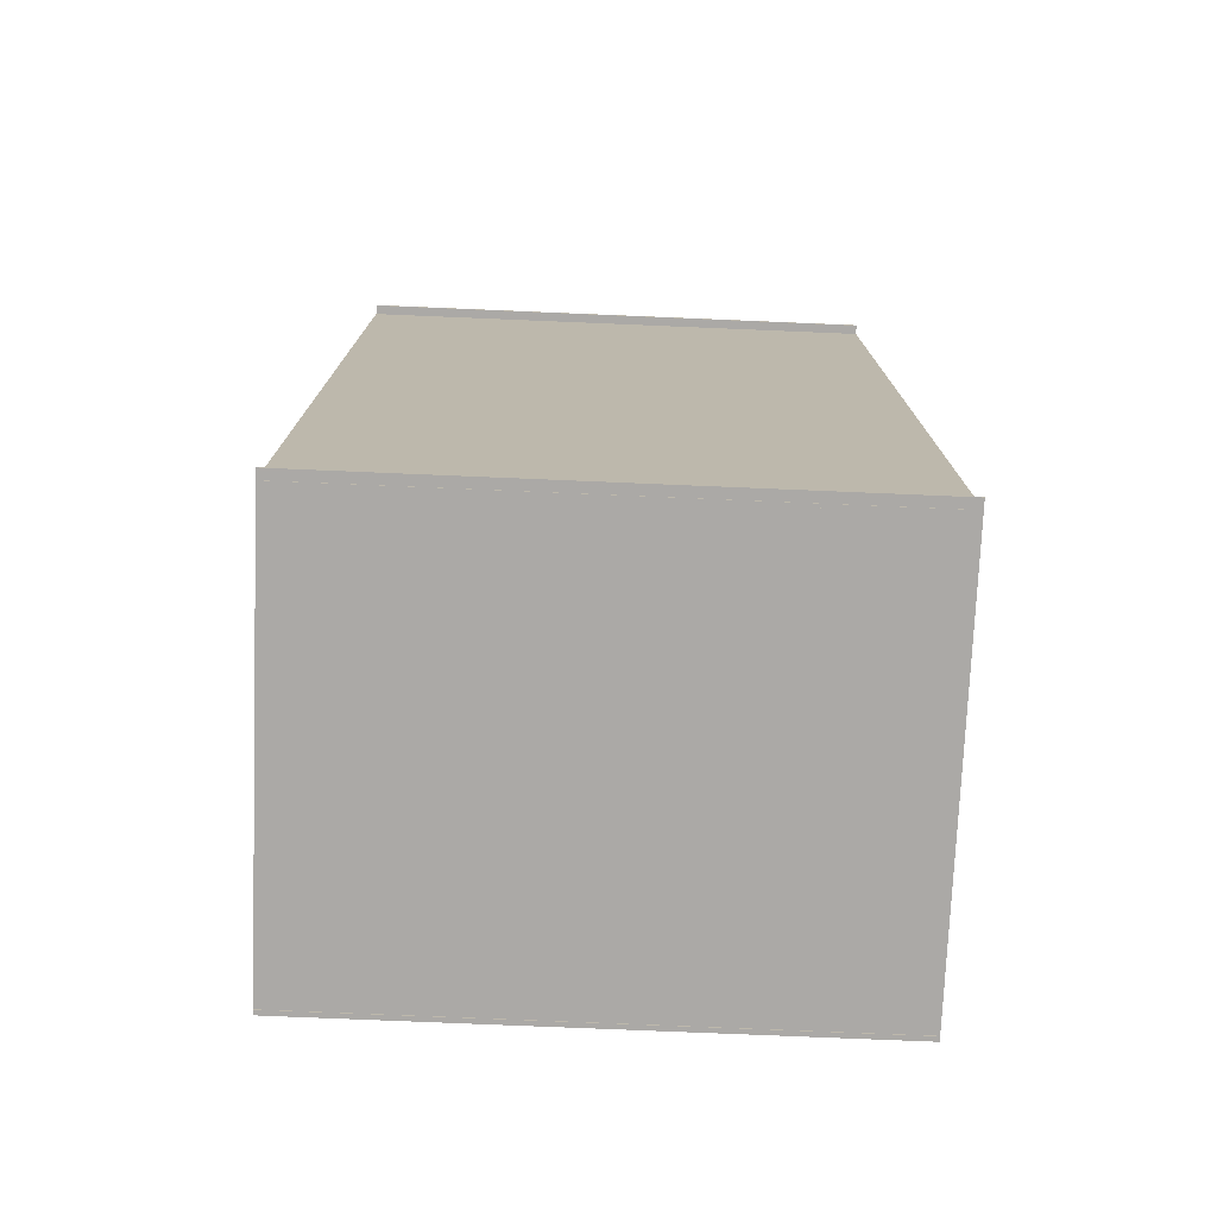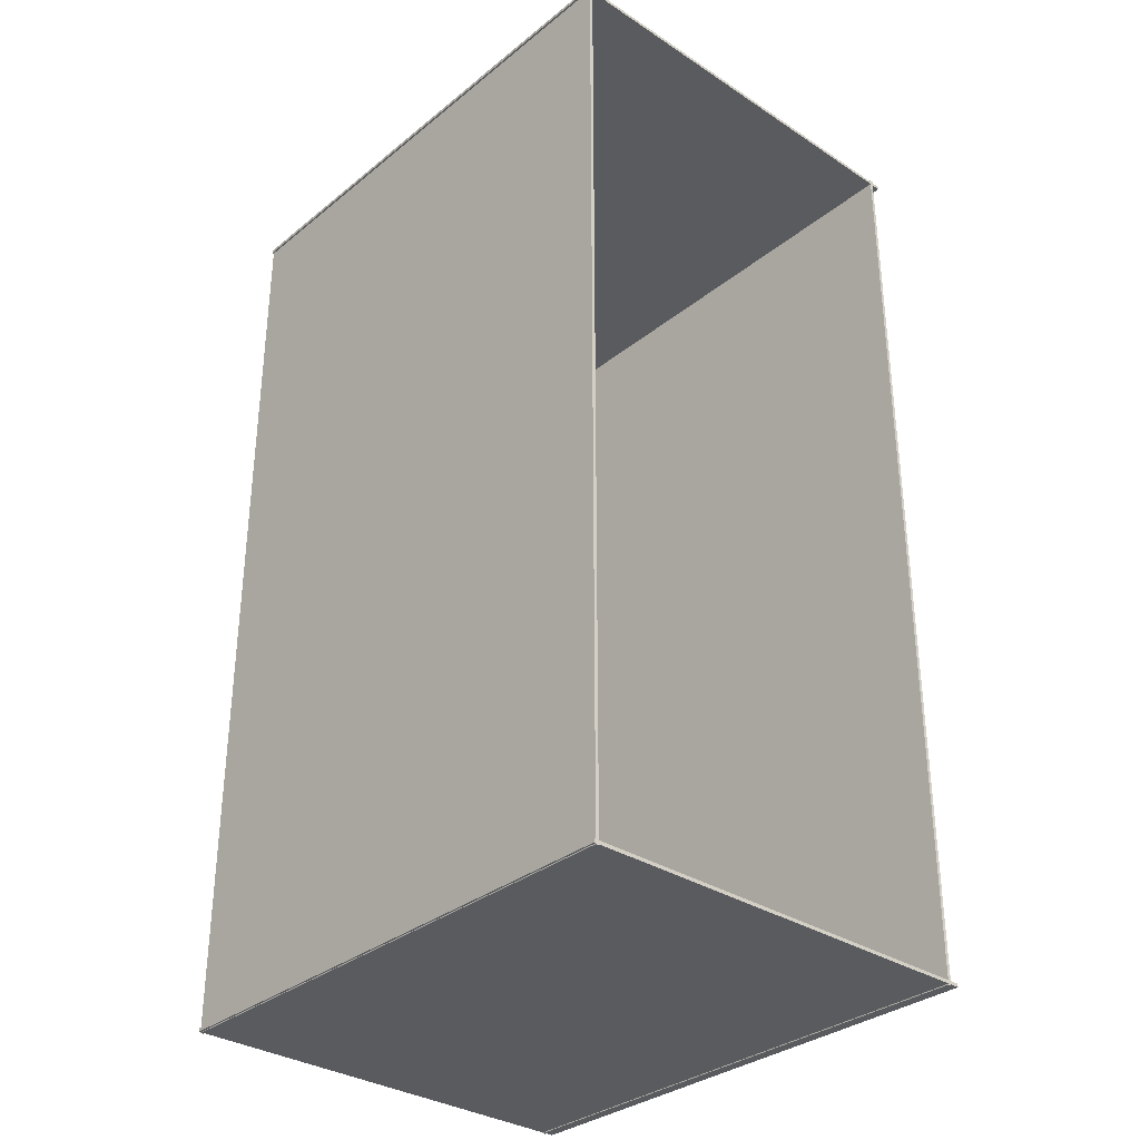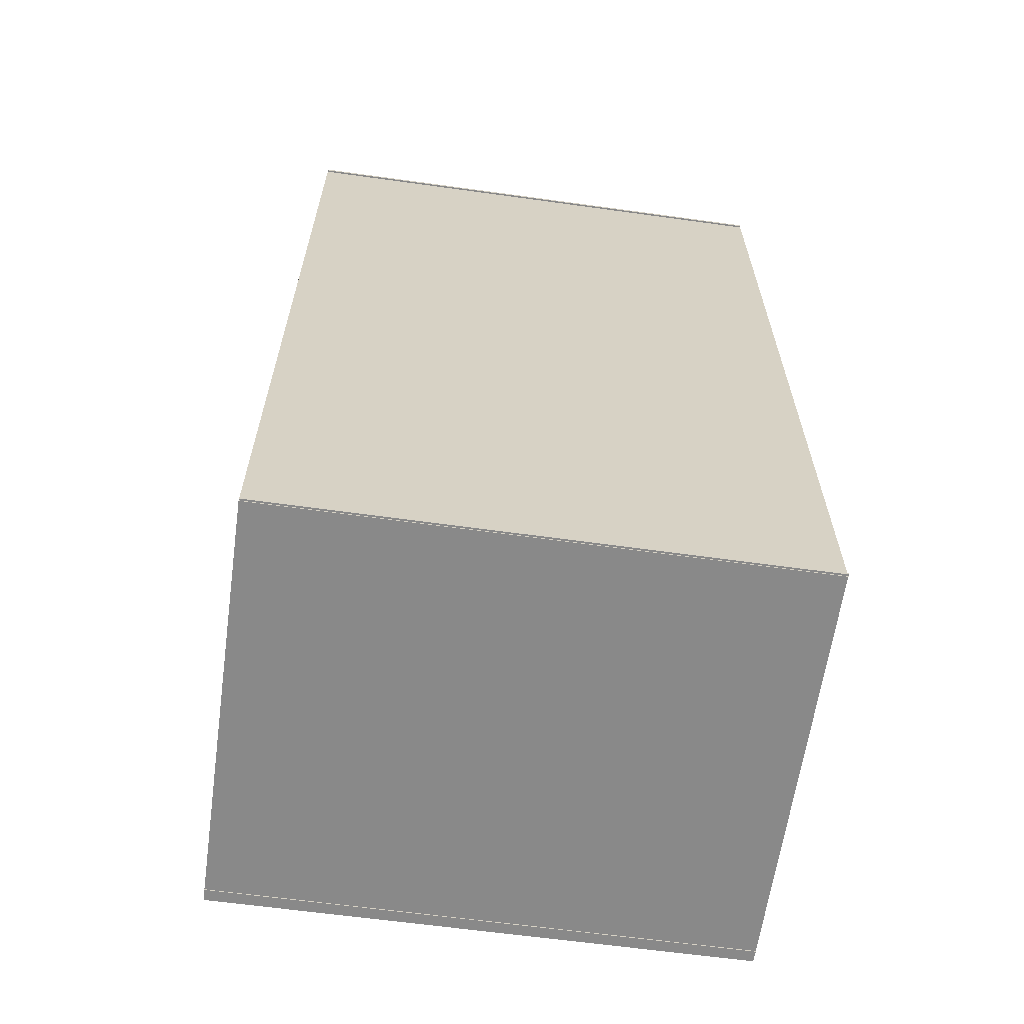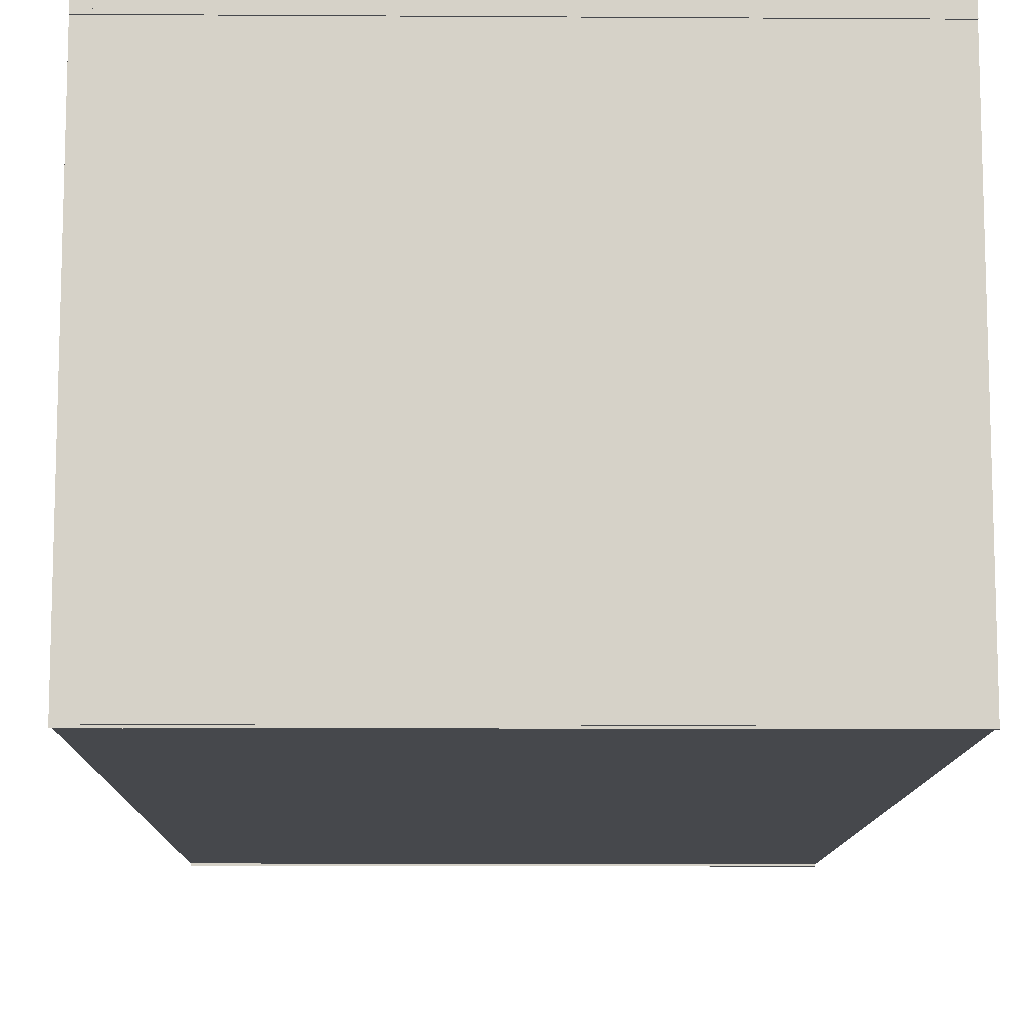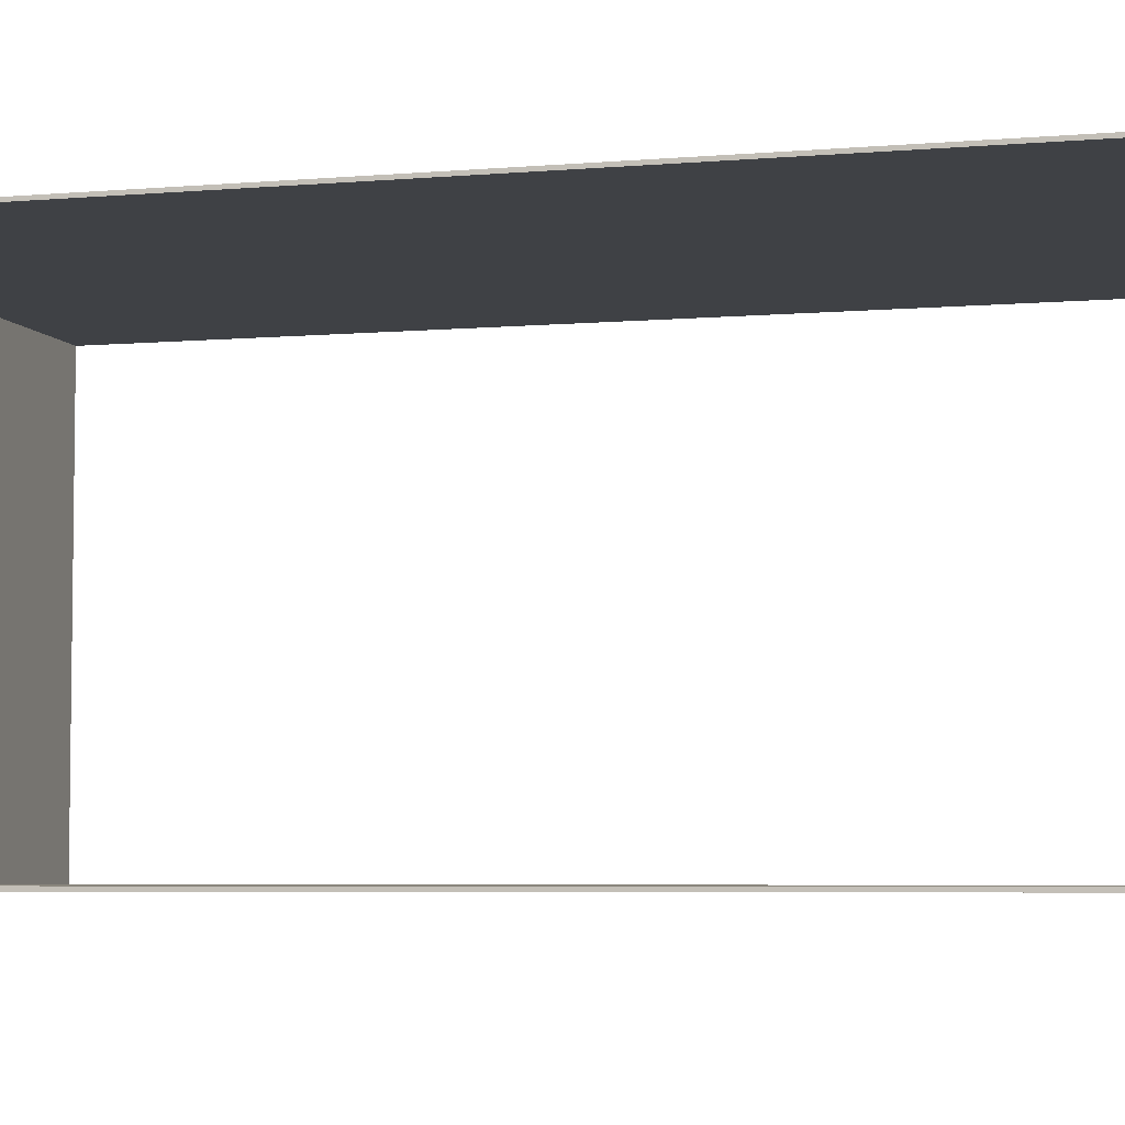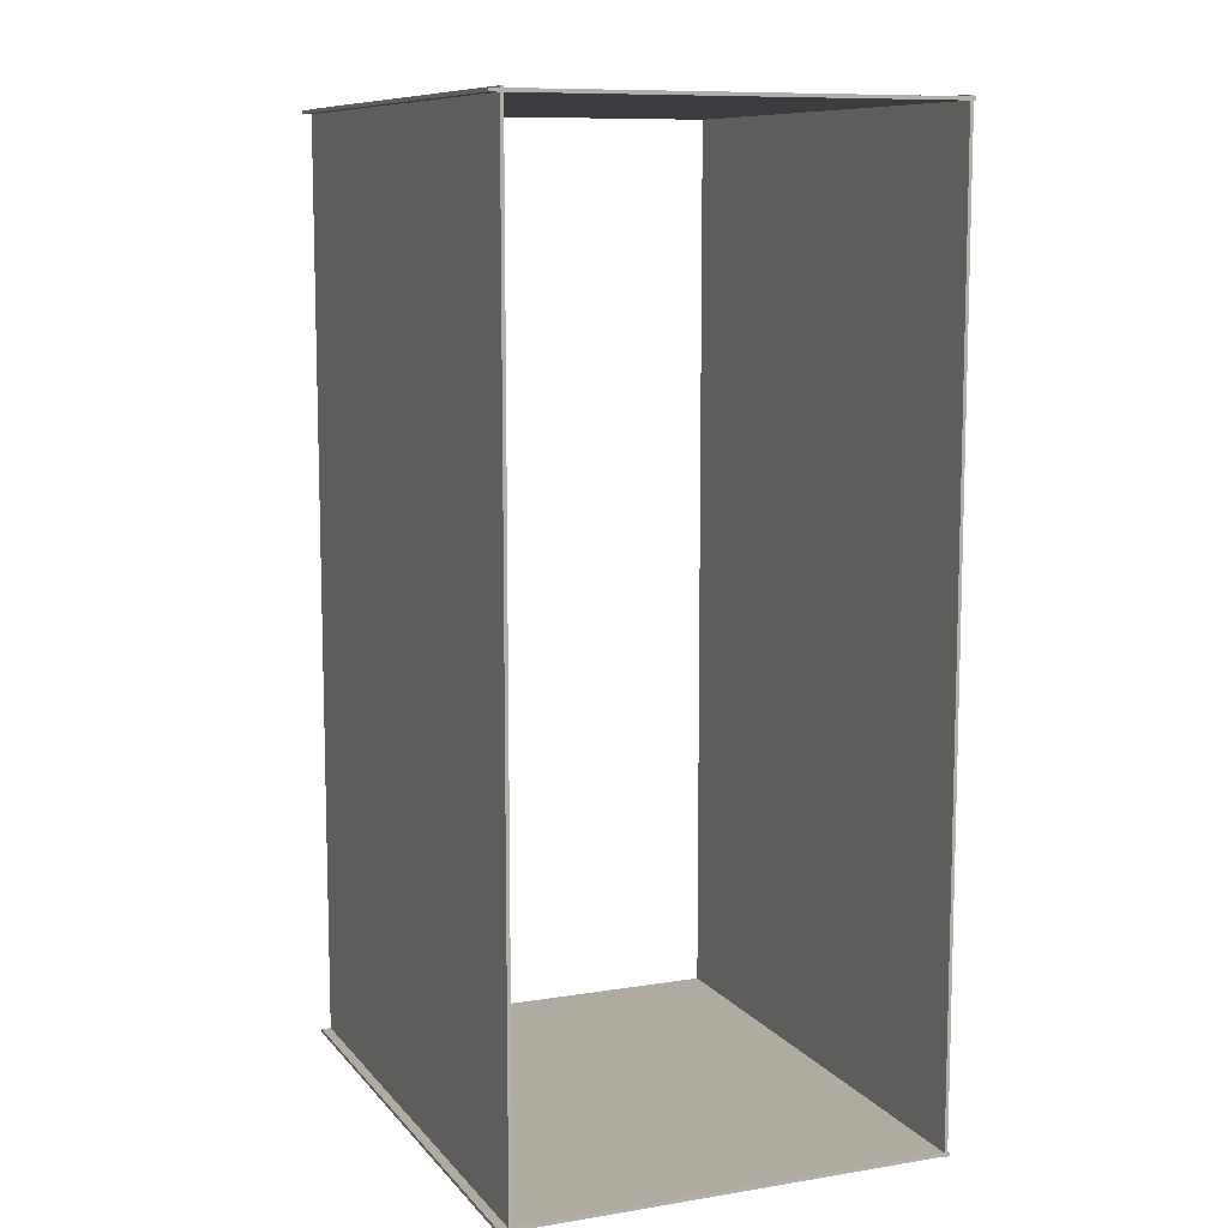
<metadata>
{"format":"obj","ext":"obj","renderer":"f3d","projection":"perspective","resolution":1024,"background":"white","views":[{"elev":-75.5,"azim":177.6,"up":"+Z"},{"elev":-32.7,"azim":47.9,"up":"+Z"},{"elev":-63.0,"azim":-8.0,"up":"+Z"},{"elev":-11.2,"azim":-0.9,"up":"+Y"},{"elev":-5.3,"azim":-74.5,"up":"+Y"},{"elev":9.8,"azim":-112.7,"up":"+Z"}]}
</metadata>
<code>
o Plane
v 8.048 -0.239 14.15
v -8.032 -0.239 14.15
v 8.048 -0.239 -14.09
v -8.032 -0.239 -14.09
v 8.048 -0.139 14.15
v -8.032 -0.139 14.15
v 8.048 -0.139 -14.09
v -8.032 -0.139 -14.09
f 1 2 4 3
f 5 7 8 6
f 1 3 7 5
f 2 1 5 6
f 4 2 6 8
f 3 4 8 7
o Plane.004
v -8.032 12.74 14.1
v 8.048 12.74 14.1
v -8.032 -0.2928 14.1
v 8.048 -0.2928 14.1
v -8.032 12.74 14
v 8.048 12.74 14
v -8.032 -0.2928 14
v 8.048 -0.2928 14
f 9 11 12 10
f 13 14 16 15
f 9 13 15 11
f 10 14 13 9
f 12 16 14 10
f 11 15 16 12
o Plane.005
v -8.032 12.74 -13.97
v 8.048 12.74 -13.97
v -8.032 -0.2928 -13.97
v 8.048 -0.2928 -13.97
v -8.032 12.74 -14.07
v 8.048 12.74 -14.07
v -8.032 -0.2928 -14.07
v 8.048 -0.2928 -14.07
f 17 19 20 18
f 21 22 24 23
f 17 21 23 19
f 18 22 21 17
f 20 24 22 18
f 19 23 24 20
o Plane.006
v -8.032 12.46 14.15
v 8.048 12.46 14.15
v -8.032 12.46 -14.09
v 8.048 12.46 -14.09
v -8.032 12.36 14.15
v 8.048 12.36 14.15
v -8.032 12.36 -14.09
v 8.048 12.36 -14.09
f 25 26 28 27
f 29 31 32 30
f 25 27 31 29
f 26 25 29 30
f 28 26 30 32
f 27 28 32 31
o Empty.001
v -2.346 -0.129 1.718
v 2.654 -0.129 1.718
v -2.346 -0.129 -1.836
v 2.654 -0.129 -1.836
v -2.346 -0.129 1.395
v -2.346 -0.129 1.072
v -2.346 -0.129 0.7485
v -2.346 -0.129 0.4254
v -2.346 -0.129 0.1023
v -2.346 -0.129 -0.2208
v -2.346 -0.129 -0.5439
v -2.346 -0.129 -0.867
v -2.346 -0.129 -1.19
v -2.346 -0.129 -1.513
v -1.891 -0.129 1.718
v -1.436 -0.129 1.718
v -0.9819 -0.129 1.718
v -0.5273 -0.129 1.718
v -0.07279 -0.129 1.718
v 0.3818 -0.129 1.718
v 0.8363 -0.129 1.718
v 1.291 -0.129 1.718
v 1.745 -0.129 1.718
v 2.2 -0.129 1.718
v 2.654 -0.129 1.395
v 2.654 -0.129 1.072
v 2.654 -0.129 0.7485
v 2.654 -0.129 0.4254
v 2.654 -0.129 0.1023
v 2.654 -0.129 -0.2208
v 2.654 -0.129 -0.5439
v 2.654 -0.129 -0.867
v 2.654 -0.129 -1.19
v 2.654 -0.129 -1.513
v -1.891 -0.129 -1.836
v -1.436 -0.129 -1.836
v -0.9819 -0.129 -1.836
v -0.5273 -0.129 -1.836
v -0.07279 -0.129 -1.836
v 0.3818 -0.129 -1.836
v 0.8363 -0.129 -1.836
v 1.291 -0.129 -1.836
v 1.745 -0.129 -1.836
v 2.2 -0.129 -1.836
v -1.891 -0.129 1.395
v -1.891 -0.129 1.072
v -1.891 -0.129 0.7485
v -1.891 -0.129 0.4254
v -1.891 -0.129 0.1023
v -1.891 -0.129 -0.2208
v -1.891 -0.129 -0.5439
v -1.891 -0.129 -0.867
v -1.891 -0.129 -1.19
v -1.891 -0.129 -1.513
v -1.436 -0.129 1.395
v -1.436 -0.129 1.072
v -1.436 -0.129 0.7485
v -1.436 -0.129 0.4254
v -1.436 -0.129 0.1023
v -1.436 -0.129 -0.2208
v -1.436 -0.129 -0.5439
v -1.436 -0.129 -0.867
v -1.436 -0.129 -1.19
v -1.436 -0.129 -1.513
v -0.9819 -0.129 1.395
v -0.9819 -0.129 1.072
v -0.9819 -0.129 0.7485
v -0.9819 -0.129 0.4254
v -0.9819 -0.129 0.1023
v -0.9819 -0.129 -0.2208
v -0.9819 -0.129 -0.5439
v -0.9819 -0.129 -0.867
v -0.9819 -0.129 -1.19
v -0.9819 -0.129 -1.513
v -0.5273 -0.129 1.395
v -0.5273 -0.129 1.072
v -0.5273 -0.129 0.7485
v -0.5273 -0.129 0.4254
v -0.5273 -0.129 0.1023
v -0.5273 -0.129 -0.2208
v -0.5273 -0.129 -0.5439
v -0.5273 -0.129 -0.867
v -0.5273 -0.129 -1.19
v -0.5273 -0.129 -1.513
v -0.07279 -0.129 1.395
v -0.07279 -0.129 1.072
v -0.07279 -0.129 0.7485
v -0.07279 -0.129 0.4254
v -0.07279 -0.129 0.1023
v -0.07279 -0.129 -0.2208
v -0.07279 -0.129 -0.5439
v -0.07279 -0.129 -0.867
v -0.07279 -0.129 -1.19
v -0.07279 -0.129 -1.513
v 0.3818 -0.129 1.395
v 0.3818 -0.129 1.072
v 0.3818 -0.129 0.7485
v 0.3818 -0.129 0.4254
v 0.3818 -0.129 0.1023
v 0.3818 -0.129 -0.2208
v 0.3818 -0.129 -0.5439
v 0.3818 -0.129 -0.867
v 0.3818 -0.129 -1.19
v 0.3818 -0.129 -1.513
v 0.8363 -0.129 1.395
v 0.8363 -0.129 1.072
v 0.8363 -0.129 0.7485
v 0.8363 -0.129 0.4254
v 0.8363 -0.129 0.1023
v 0.8363 -0.129 -0.2208
v 0.8363 -0.129 -0.5439
v 0.8363 -0.129 -0.867
v 0.8363 -0.129 -1.19
v 0.8363 -0.129 -1.513
v 1.291 -0.129 1.395
v 1.291 -0.129 1.072
v 1.291 -0.129 0.7485
v 1.291 -0.129 0.4254
v 1.291 -0.129 0.1023
v 1.291 -0.129 -0.2208
v 1.291 -0.129 -0.5439
v 1.291 -0.129 -0.867
v 1.291 -0.129 -1.19
v 1.291 -0.129 -1.513
v 1.745 -0.129 1.395
v 1.745 -0.129 1.072
v 1.745 -0.129 0.7485
v 1.745 -0.129 0.4254
v 1.745 -0.129 0.1023
v 1.745 -0.129 -0.2208
v 1.745 -0.129 -0.5439
v 1.745 -0.129 -0.867
v 1.745 -0.129 -1.19
v 1.745 -0.129 -1.513
v 2.2 -0.129 1.395
v 2.2 -0.129 1.072
v 2.2 -0.129 0.7485
v 2.2 -0.129 0.4254
v 2.2 -0.129 0.1023
v 2.2 -0.129 -0.2208
v 2.2 -0.129 -0.5439
v 2.2 -0.129 -0.867
v 2.2 -0.129 -1.19
v 2.2 -0.129 -1.513
f 176 66 36 76
f 46 86 67 35
f 86 96 68 67
f 96 106 69 68
f 106 116 70 69
f 116 126 71 70
f 126 136 72 71
f 136 146 73 72
f 146 156 74 73
f 156 166 75 74
f 166 176 76 75
f 33 47 77 37
f 37 77 78 38
f 38 78 79 39
f 39 79 80 40
f 40 80 81 41
f 41 81 82 42
f 42 82 83 43
f 43 83 84 44
f 44 84 85 45
f 45 85 86 46
f 47 48 87 77
f 77 87 88 78
f 78 88 89 79
f 79 89 90 80
f 80 90 91 81
f 81 91 92 82
f 82 92 93 83
f 83 93 94 84
f 84 94 95 85
f 85 95 96 86
f 48 49 97 87
f 87 97 98 88
f 88 98 99 89
f 89 99 100 90
f 90 100 101 91
f 91 101 102 92
f 92 102 103 93
f 93 103 104 94
f 94 104 105 95
f 95 105 106 96
f 49 50 107 97
f 97 107 108 98
f 98 108 109 99
f 99 109 110 100
f 100 110 111 101
f 101 111 112 102
f 102 112 113 103
f 103 113 114 104
f 104 114 115 105
f 105 115 116 106
f 50 51 117 107
f 107 117 118 108
f 108 118 119 109
f 109 119 120 110
f 110 120 121 111
f 111 121 122 112
f 112 122 123 113
f 113 123 124 114
f 114 124 125 115
f 115 125 126 116
f 51 52 127 117
f 117 127 128 118
f 118 128 129 119
f 119 129 130 120
f 120 130 131 121
f 121 131 132 122
f 122 132 133 123
f 123 133 134 124
f 124 134 135 125
f 125 135 136 126
f 52 53 137 127
f 127 137 138 128
f 128 138 139 129
f 129 139 140 130
f 130 140 141 131
f 131 141 142 132
f 132 142 143 133
f 133 143 144 134
f 134 144 145 135
f 135 145 146 136
f 53 54 147 137
f 137 147 148 138
f 138 148 149 139
f 139 149 150 140
f 140 150 151 141
f 141 151 152 142
f 142 152 153 143
f 143 153 154 144
f 144 154 155 145
f 145 155 156 146
f 54 55 157 147
f 147 157 158 148
f 148 158 159 149
f 149 159 160 150
f 150 160 161 151
f 151 161 162 152
f 152 162 163 153
f 153 163 164 154
f 154 164 165 155
f 155 165 166 156
f 55 56 167 157
f 157 167 168 158
f 158 168 169 159
f 159 169 170 160
f 160 170 171 161
f 161 171 172 162
f 162 172 173 163
f 163 173 174 164
f 164 174 175 165
f 165 175 176 166
f 56 34 57 167
f 167 57 58 168
f 168 58 59 169
f 169 59 60 170
f 170 60 61 171
f 171 61 62 172
f 172 62 63 173
f 173 63 64 174
f 174 64 65 175
f 175 65 66 176

</code>
